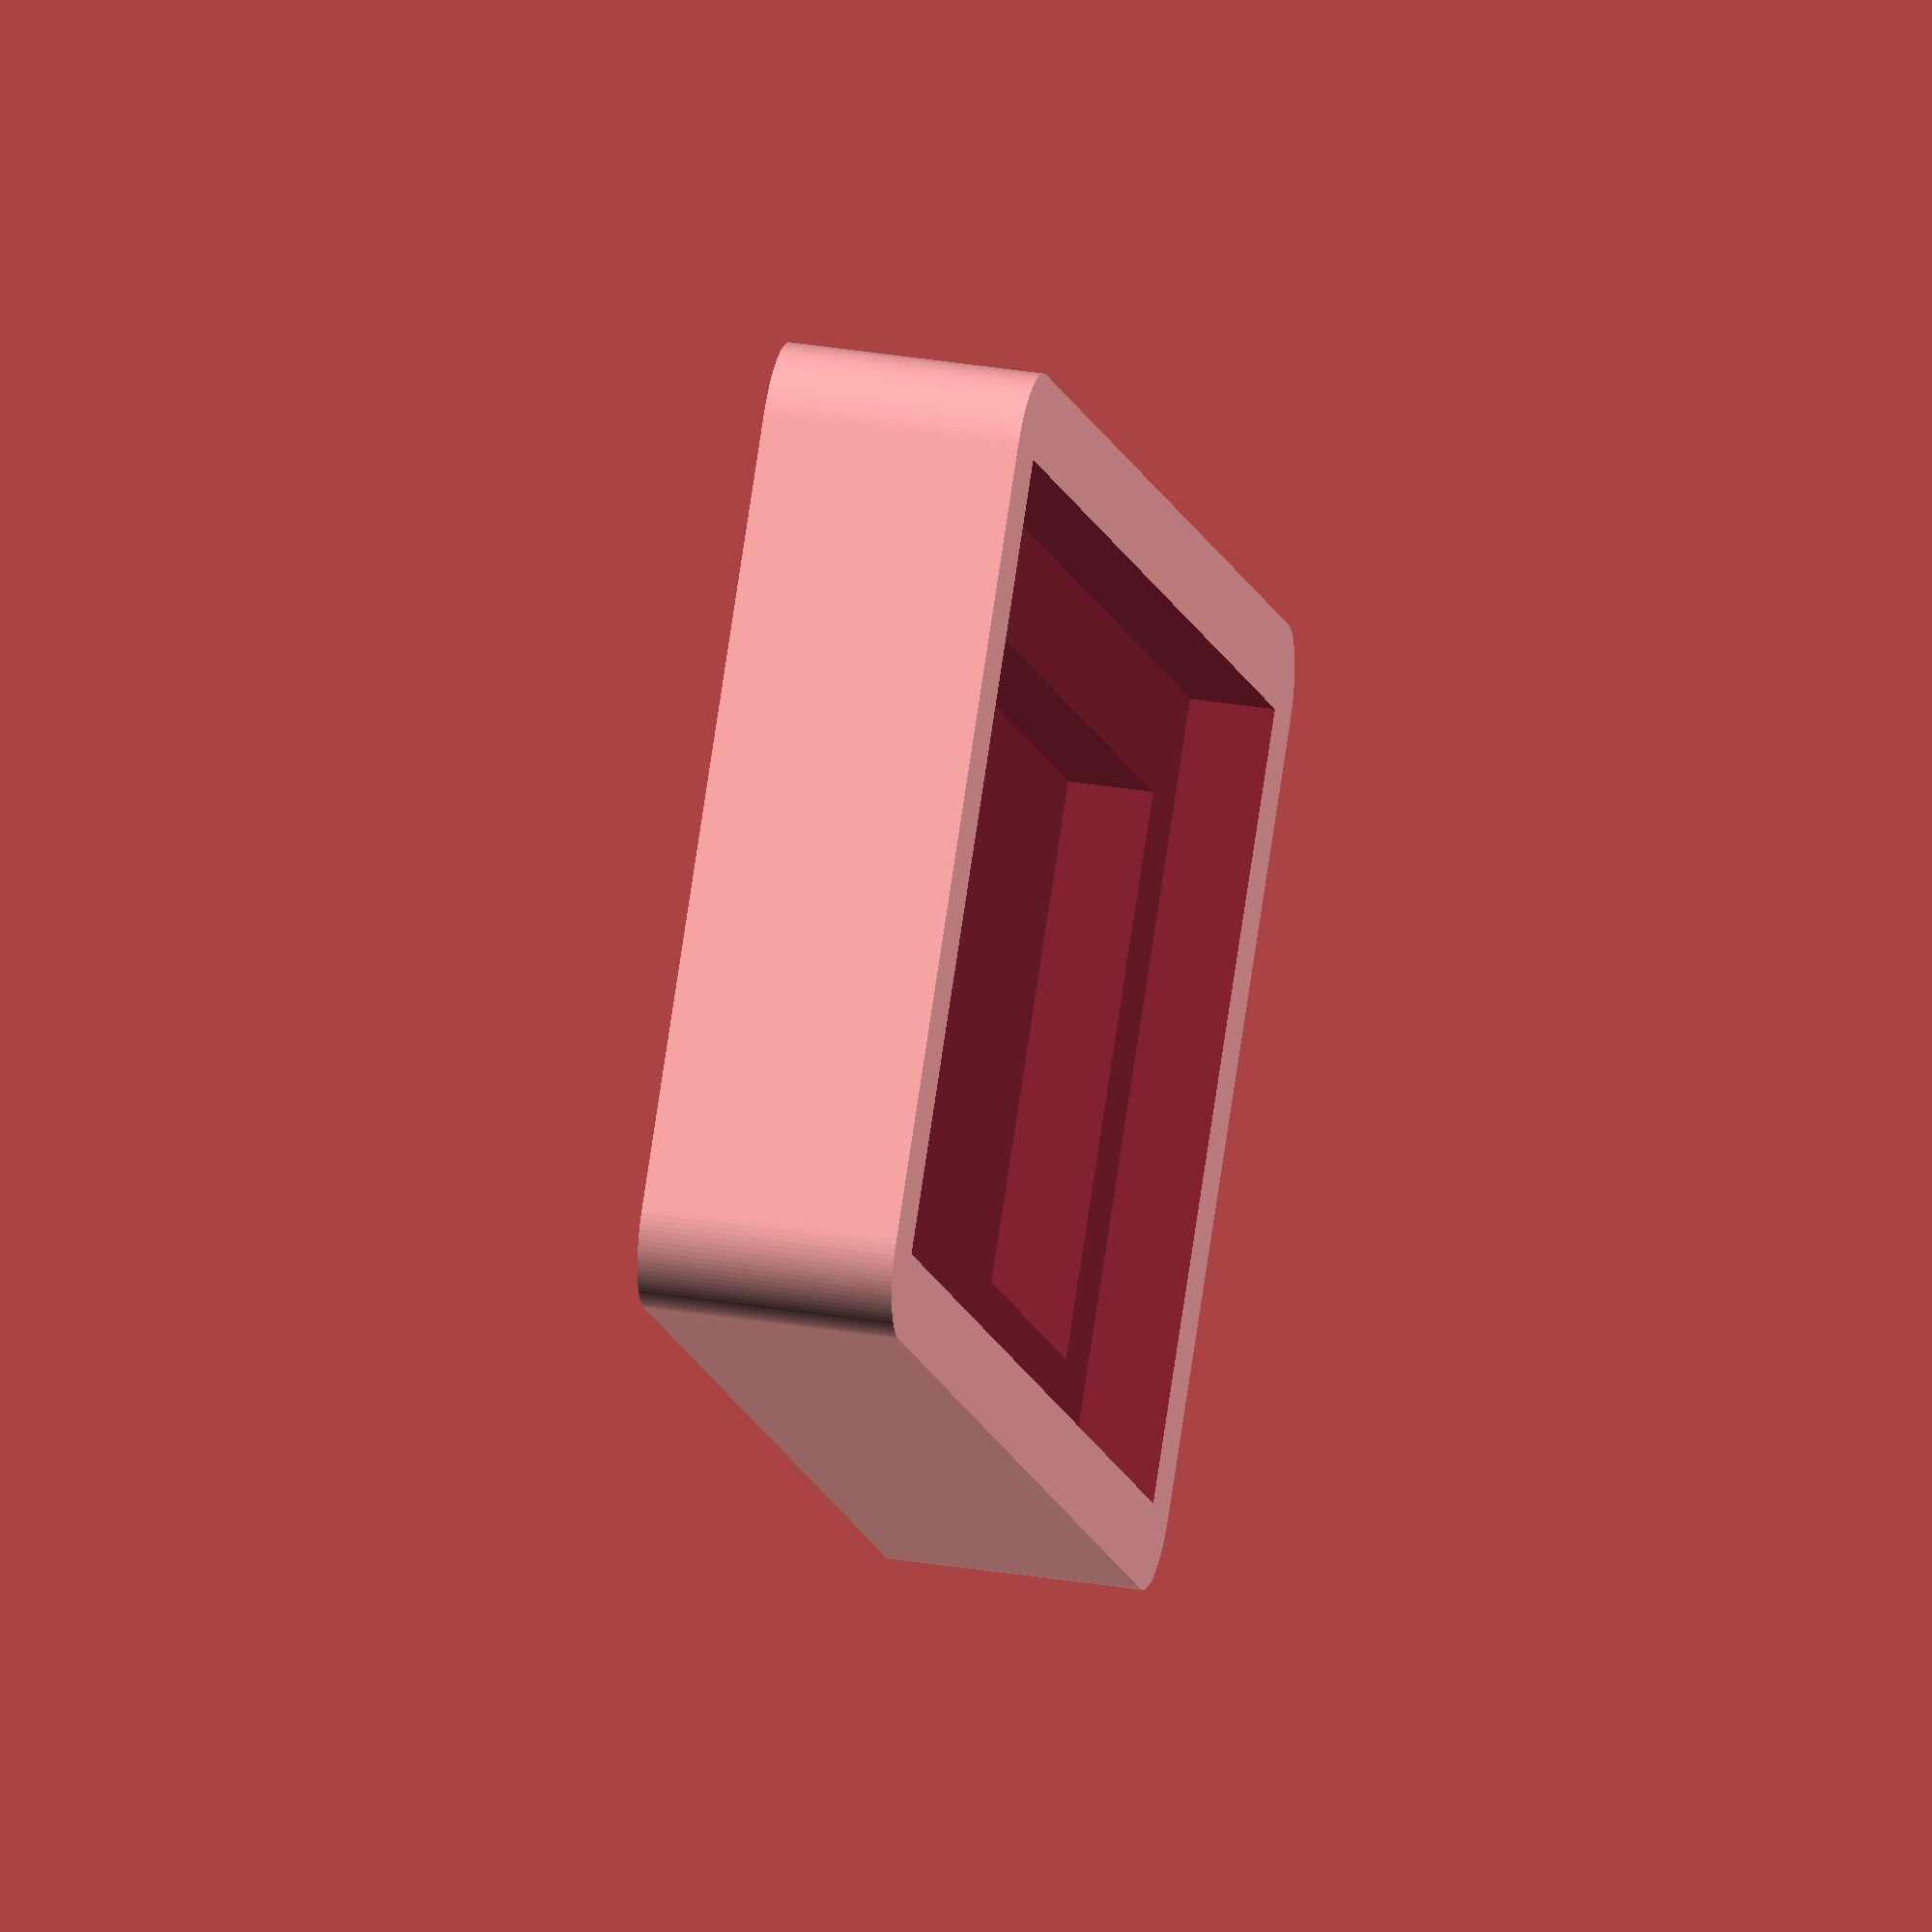
<openscad>
$fn=100;

boardWith = 49; // PC Board Width
boardLength = 28; // PC Board Length

wallThickness = 3; // Wall thickness of the base
baseHigh = 8; // The Base Hight

ThT = true; // Through Hole Tracks; False for Serface Mount Components

difference(){
    Base(boardWith,boardLength,baseHigh, wallThickness, 2);
    if (ThT == true){
        TrackCounterSink(w=boardWith,
            l=boardLength,
            h=baseHigh, 
            depth=5, 
            relief=4);
    }
}


module SideClip(w,l,h){
    
}

module TrackCounterSink(w,l,h,depth, relief){
    
    sinkWidth = w-(2*relief);
    sinklength = l-(2*relief);
    echo(h-depth);
    translate([relief,relief,h-depth])
        cube([sinkWidth,sinklength,h+2]);
}

module Base(w,l,h,t,depth){
    difference(){
        
        minkowski(){
            cube([w,l,h]);
            cylinder(r=t,h=1);
        }

        translate([0,0,h-depth])
            cube([w,l,h]);        
    }
}

</openscad>
<views>
elev=328.1 azim=221.4 roll=283.1 proj=o view=solid
</views>
